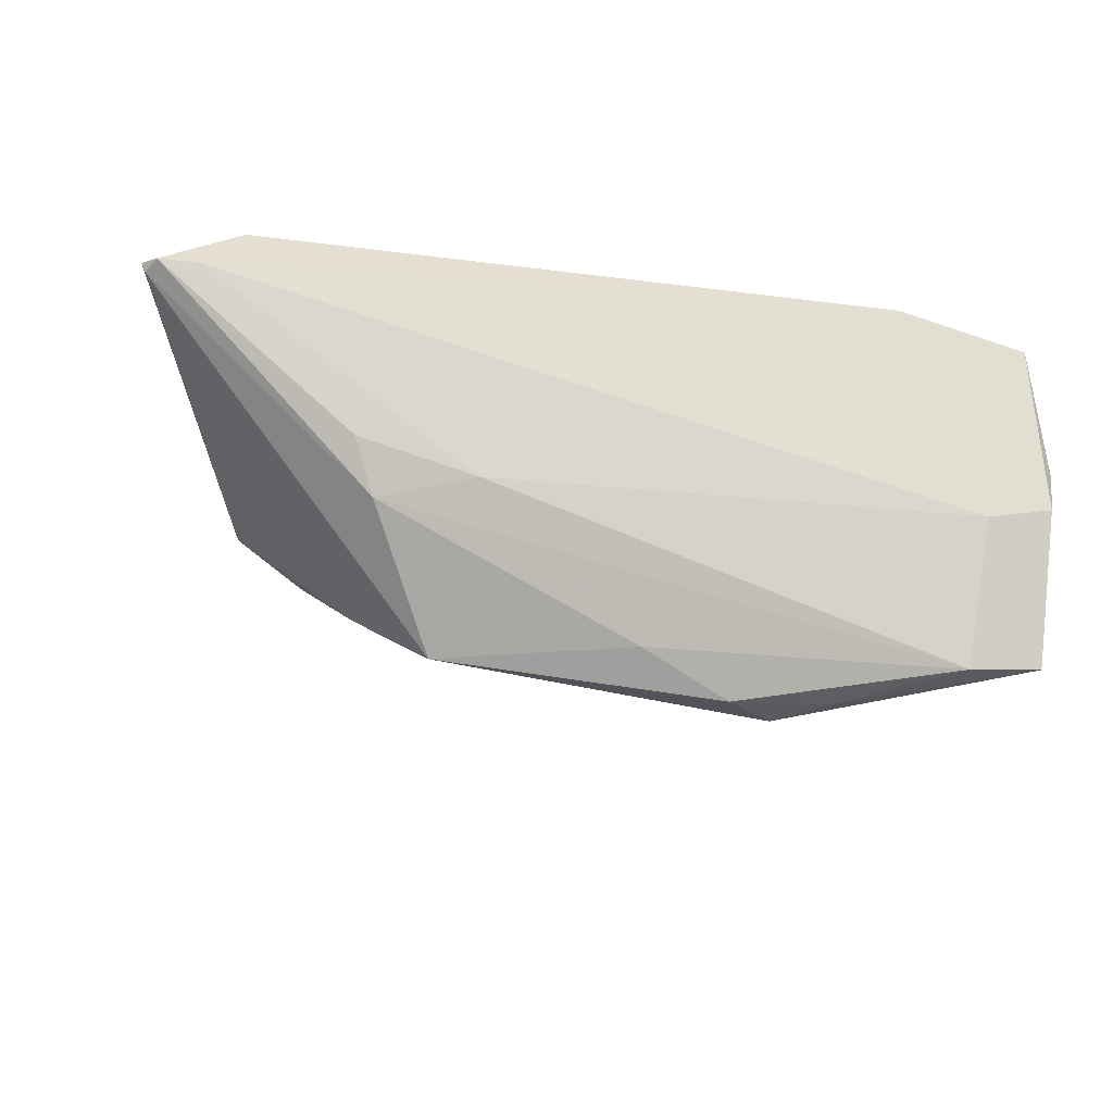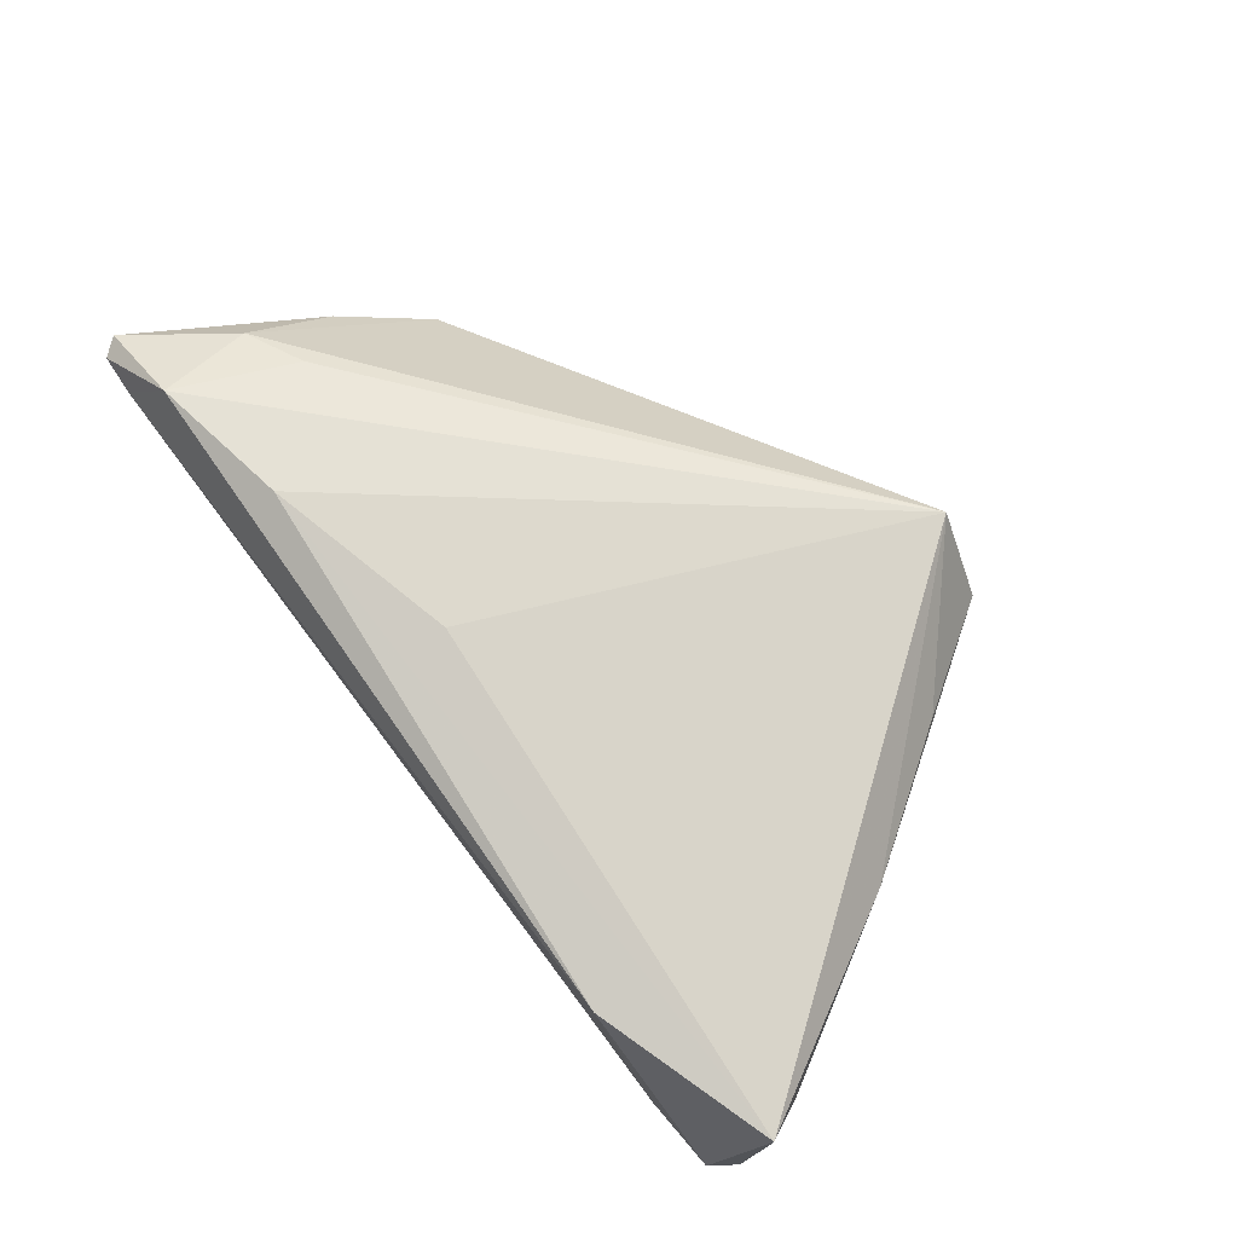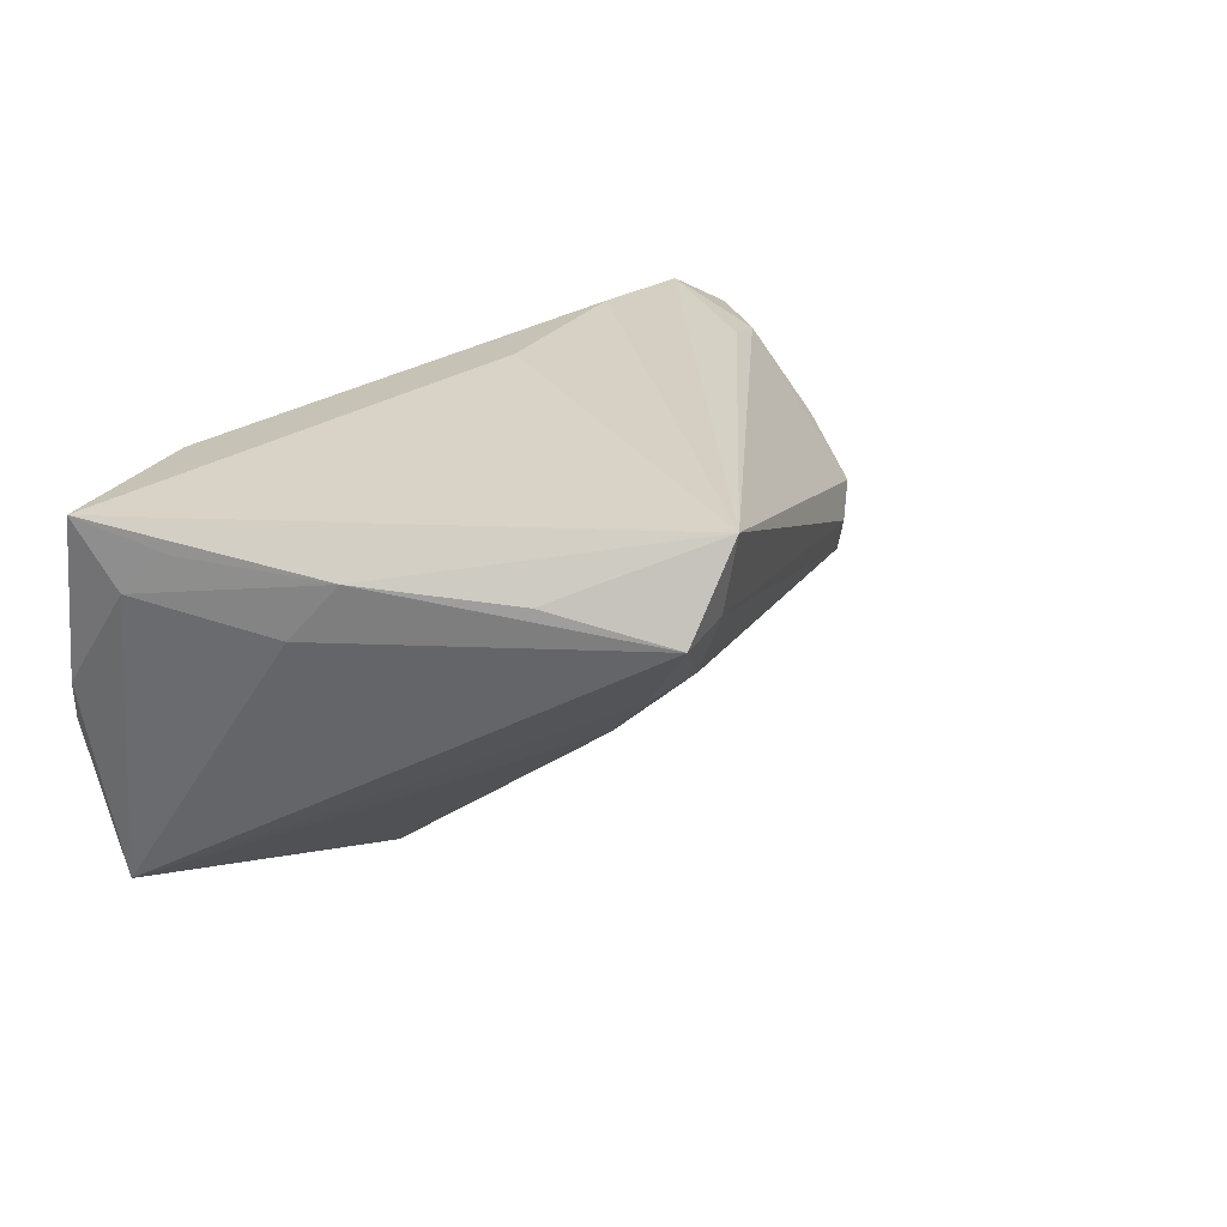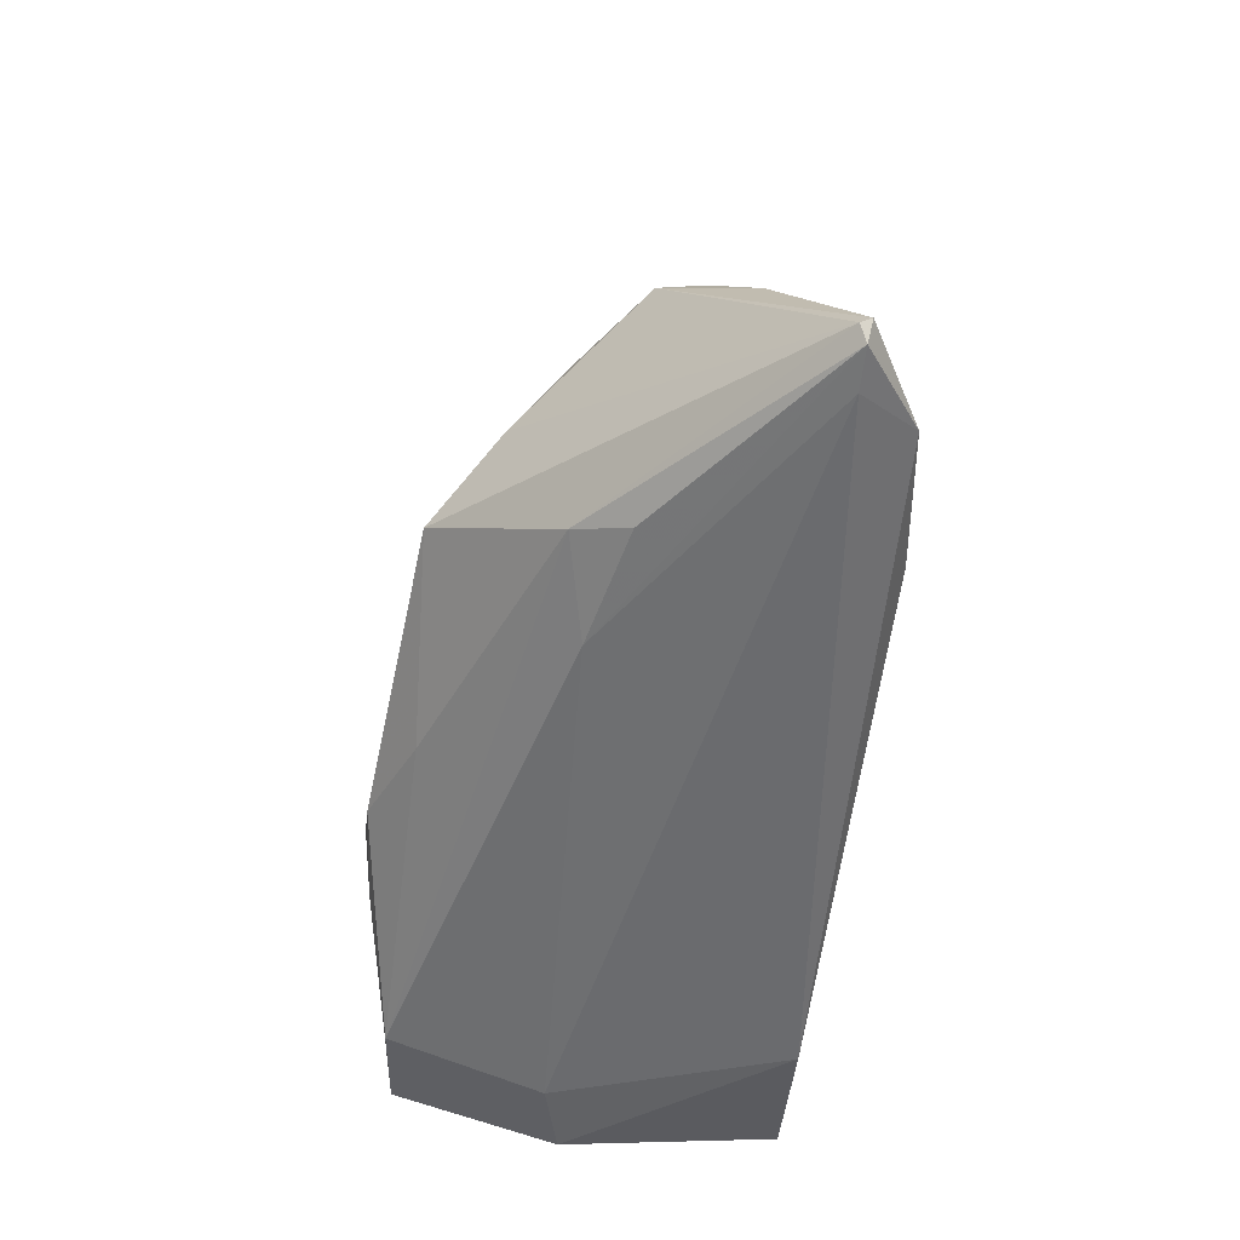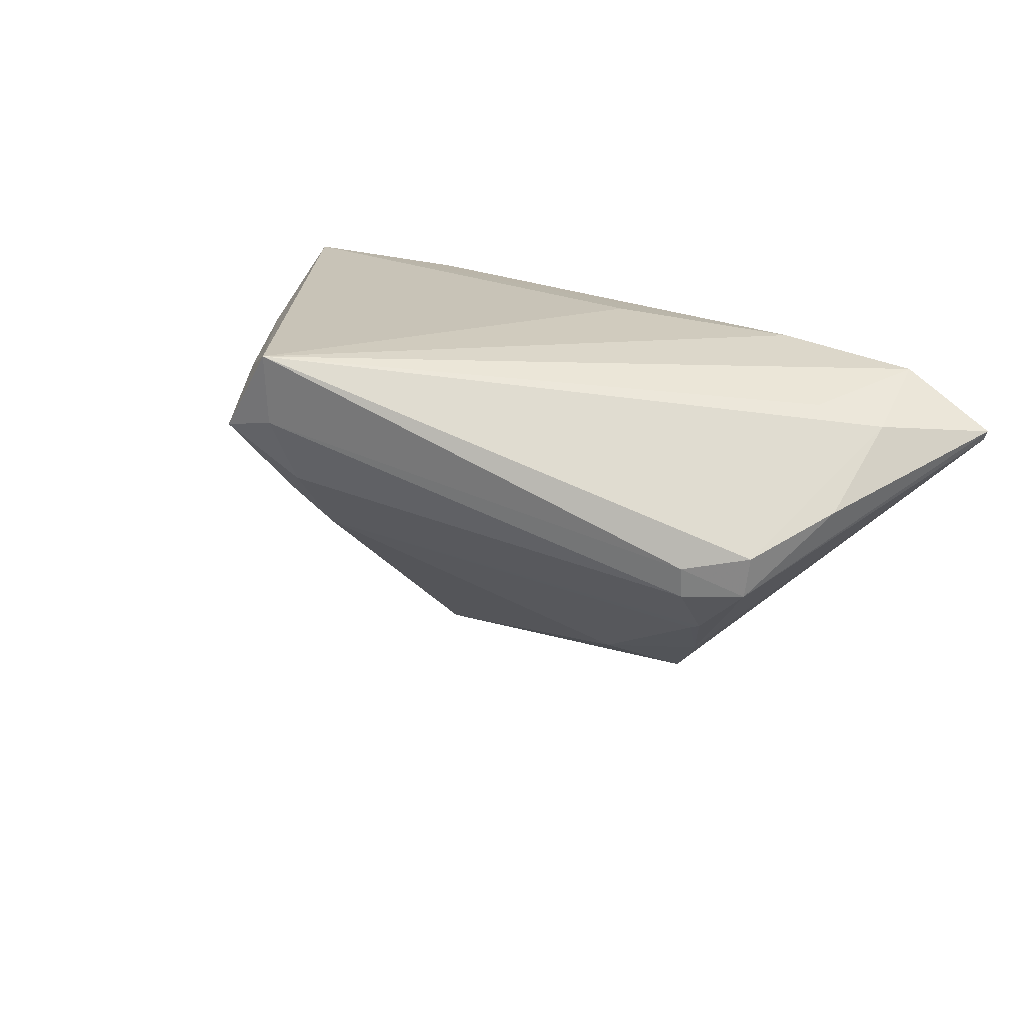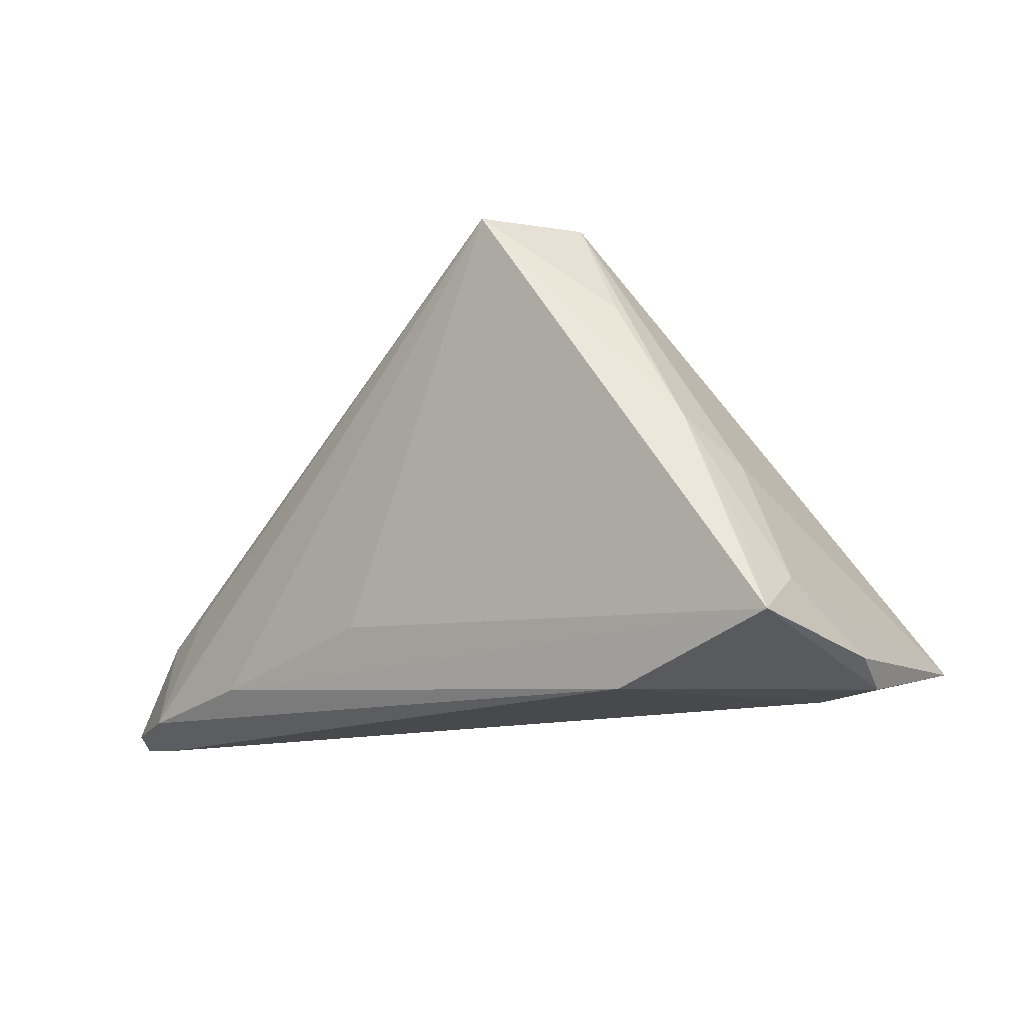
<metadata>
{"format":"obj","ext":"obj","renderer":"f3d","projection":"perspective","resolution":1024,"background":"white","views":[{"elev":-27.1,"azim":-15.7,"up":"+Z"},{"elev":75.4,"azim":53.0,"up":"+Z"},{"elev":27.8,"azim":130.0,"up":"+Z"},{"elev":-53.4,"azim":-97.1,"up":"+Y"},{"elev":19.8,"azim":-142.0,"up":"+Z"},{"elev":-13.3,"azim":39.8,"up":"+Y"}]}
</metadata>
<code>
v 0.03006 0.005655 -0.01785
v -0.02678 -0.004845 -0.03035
v 0.01042 -0.0099 -0.03381
v -0.04194 0.01838 -0.007959
v 0.03197 -0.02254 0.01993
v 0.01405 0.02655 -0.007408
v 0.05178 -0.02151 -0.006788
v -0.03605 -0.01649 0.02008
v 0.03985 -0.01755 -0.02917
v 0.01119 0.0365 0.002619
v -0.05984 -0.02254 0.0102
v 0.03967 0.01072 0.01612
v 0.01154 0.04187 0.02144
v -0.06507 -0.0222 0.01011
v -0.04903 0.01392 -0.007648
v -0.04063 0.01141 -0.01495
v -0.001738 -0.0123 -0.02885
v 0.01735 -0.005587 -0.03394
v 0.05404 -0.01561 0.02144
v 0.05012 -0.01713 -0.02782
v 0.05202 -0.01049 0.01283
v 0.05396 -0.01863 -0.000158
v -0.04878 -0.004237 0.0148
v -0.06618 -0.0201 0.009297
v -0.03501 0.003426 -0.02246
v 0.04227 -0.02198 -0.009386
v -0.05615 0.003336 0.002872
v -0.05689 -0.007573 0.01237
v 0.01228 0.04051 0.0115
v 0.02397 -0.01007 -0.03268
v -0.06673 -0.01994 0.01058
v -0.04221 0.01903 -0.003757
v -0.0366 -0.01654 -0.01539
v 0.01561 0.03288 -0.0006617
v -0.02432 -0.01986 -0.01245
v 0.04296 0.005268 0.008716
v 0.02819 0.0276 0.01438
v -0.04996 0.01413 -0.002026
v -0.01128 -0.01049 0.02144
v 0.04881 -0.005658 0.01783
v -0.01784 0.0006451 -0.02769
v -0.05448 -0.01947 0.01752
v 0.01939 0.0414 0.01021
v -0.03883 0.01073 -0.01585
v -0.03963 -0.01962 -0.008962
f 19 8 5
f 19 13 39
f 39 8 19
f 13 8 39
f 42 8 13
f 42 5 8
f 13 37 43
f 32 38 13
f 15 32 4
f 38 32 15
f 18 2 41
f 19 5 7
f 7 5 26
f 12 13 19
f 12 37 13
f 12 43 37
f 13 43 29
f 29 32 13
f 4 32 29
f 26 5 11
f 5 42 11
f 14 42 31
f 14 11 42
f 13 38 28
f 31 42 28
f 31 15 24
f 24 14 31
f 27 15 31
f 38 15 27
f 31 28 27
f 27 28 38
f 16 15 4
f 4 29 10
f 10 29 43
f 10 16 4
f 19 7 22
f 6 1 18
f 18 41 6
f 16 10 6
f 33 24 2
f 14 24 33
f 18 1 20
f 20 30 18
f 9 30 20
f 20 22 7
f 20 7 26
f 26 9 20
f 1 6 20
f 23 42 13
f 13 28 23
f 23 28 42
f 25 41 2
f 15 16 25
f 2 24 25
f 25 24 15
f 19 22 21
f 22 20 21
f 17 33 2
f 9 33 17
f 35 33 9
f 11 14 35
f 26 11 35
f 35 9 26
f 43 20 34
f 34 20 6
f 34 10 43
f 34 6 10
f 41 25 44
f 44 25 16
f 44 6 41
f 16 6 44
f 40 12 19
f 19 21 40
f 40 21 12
f 12 21 36
f 36 21 20
f 43 12 36
f 36 20 43
f 3 17 2
f 3 2 18
f 18 30 3
f 3 30 9
f 9 17 3
f 14 33 45
f 45 35 14
f 33 35 45

</code>
